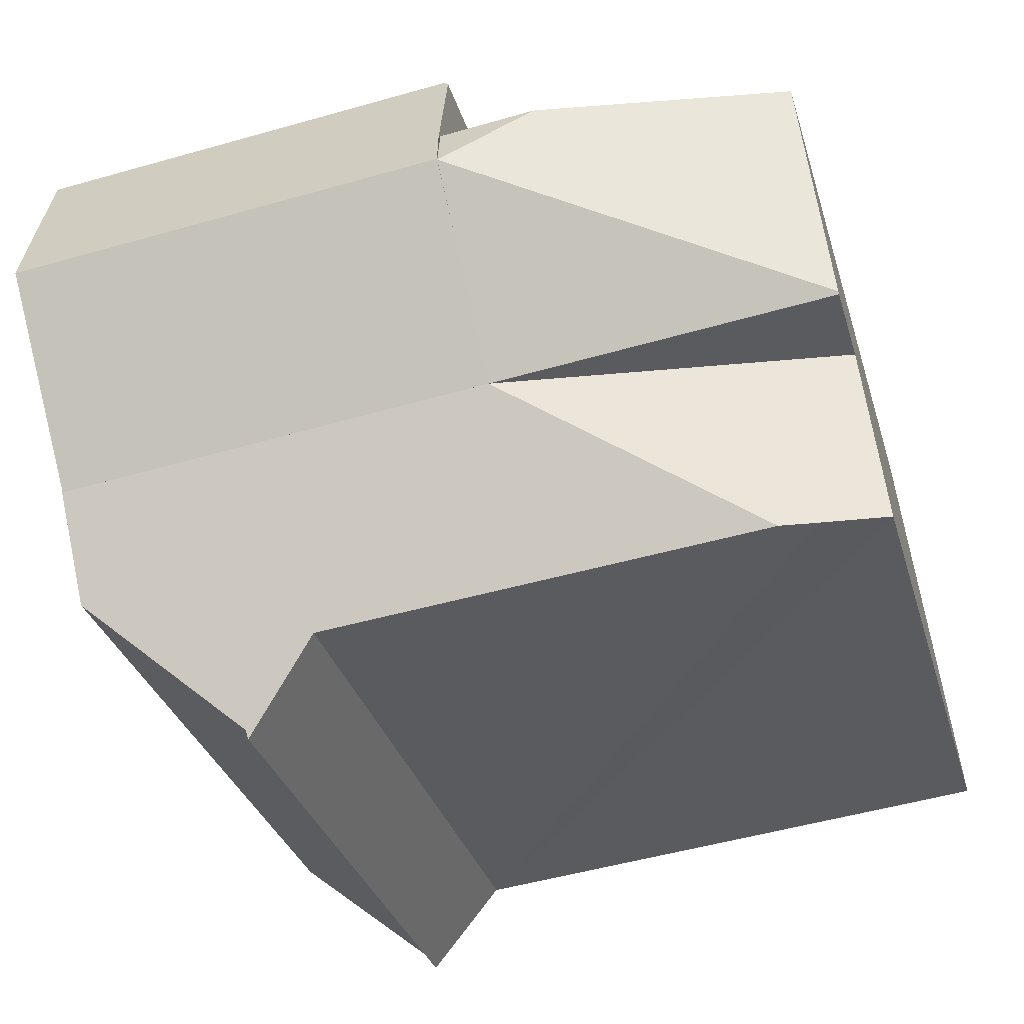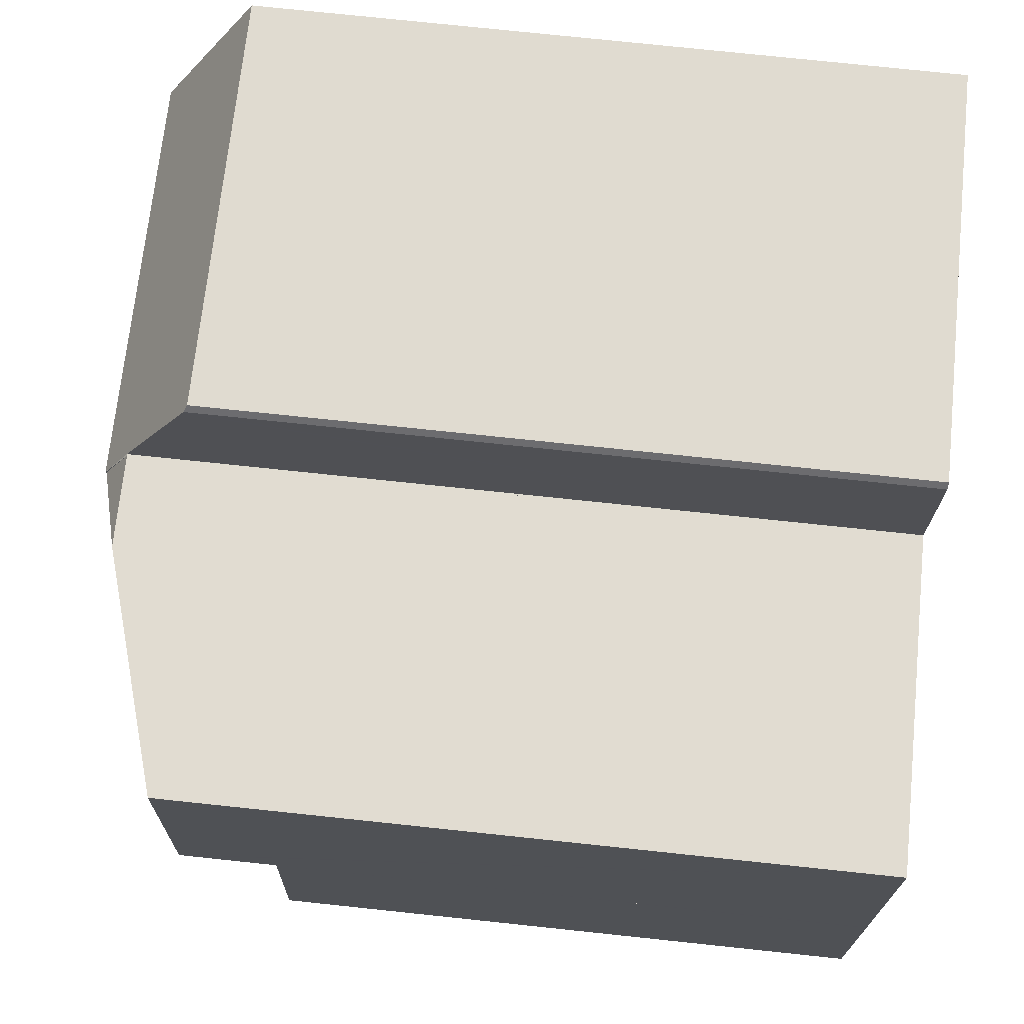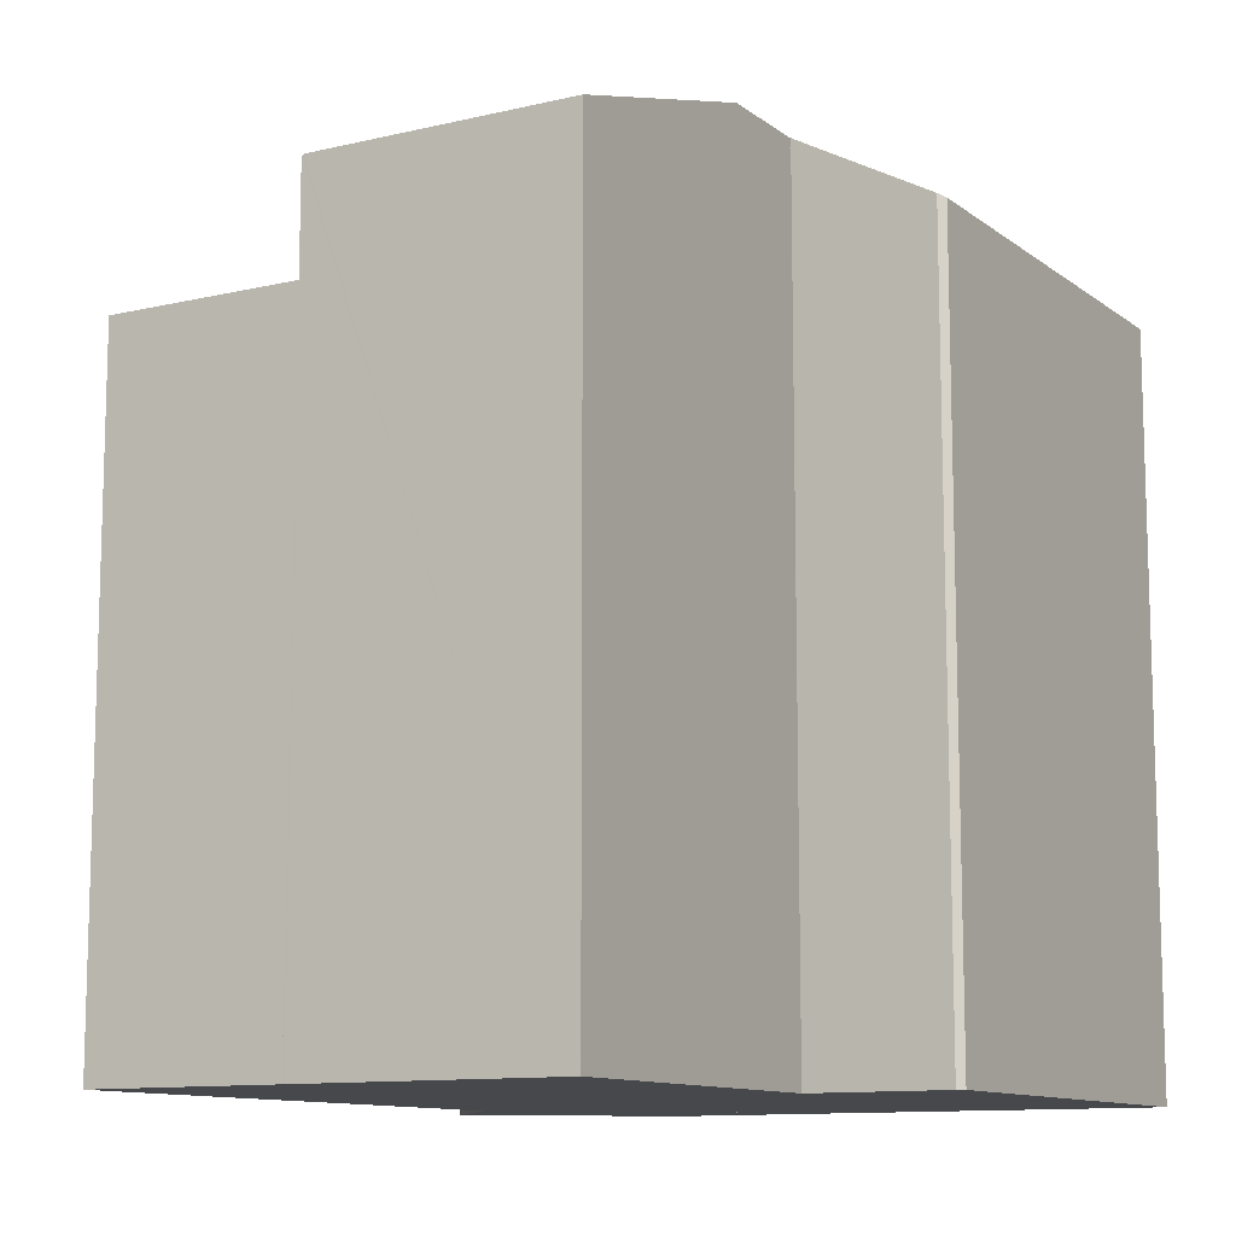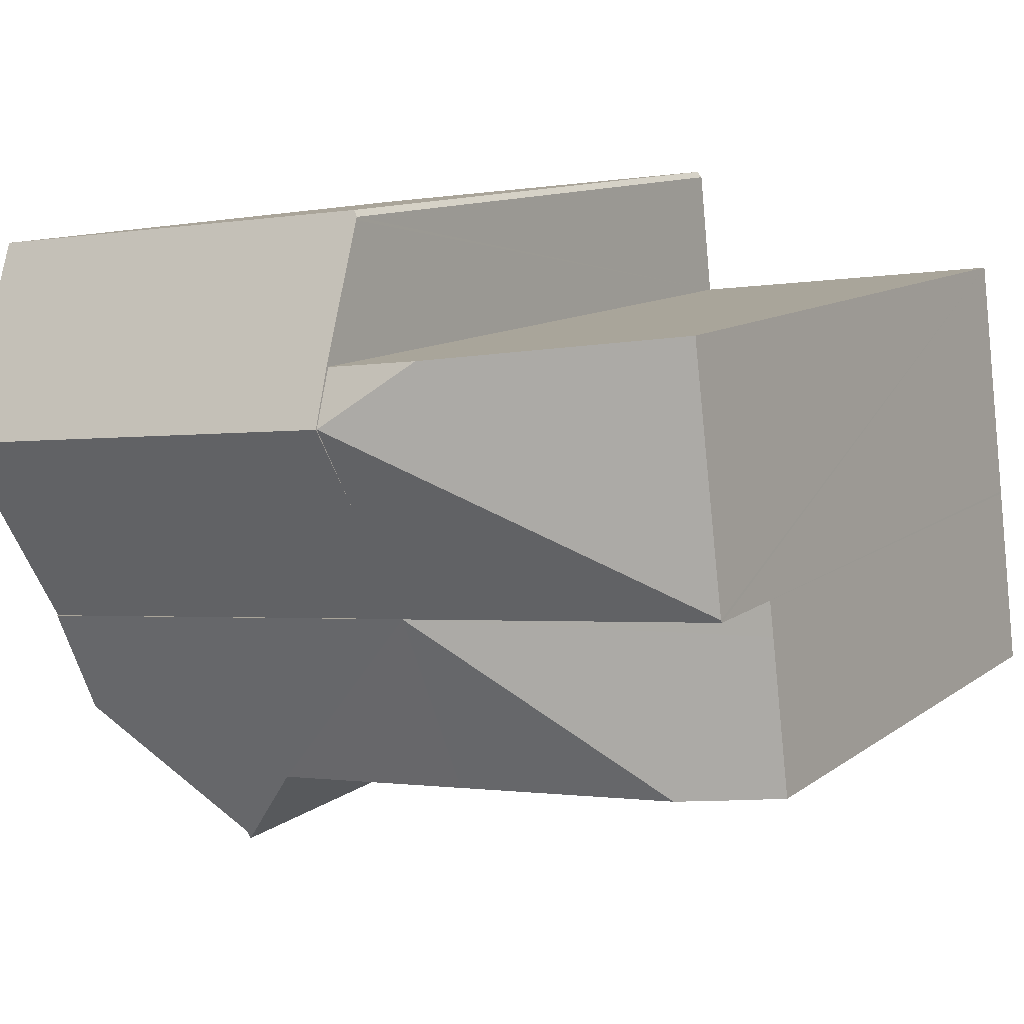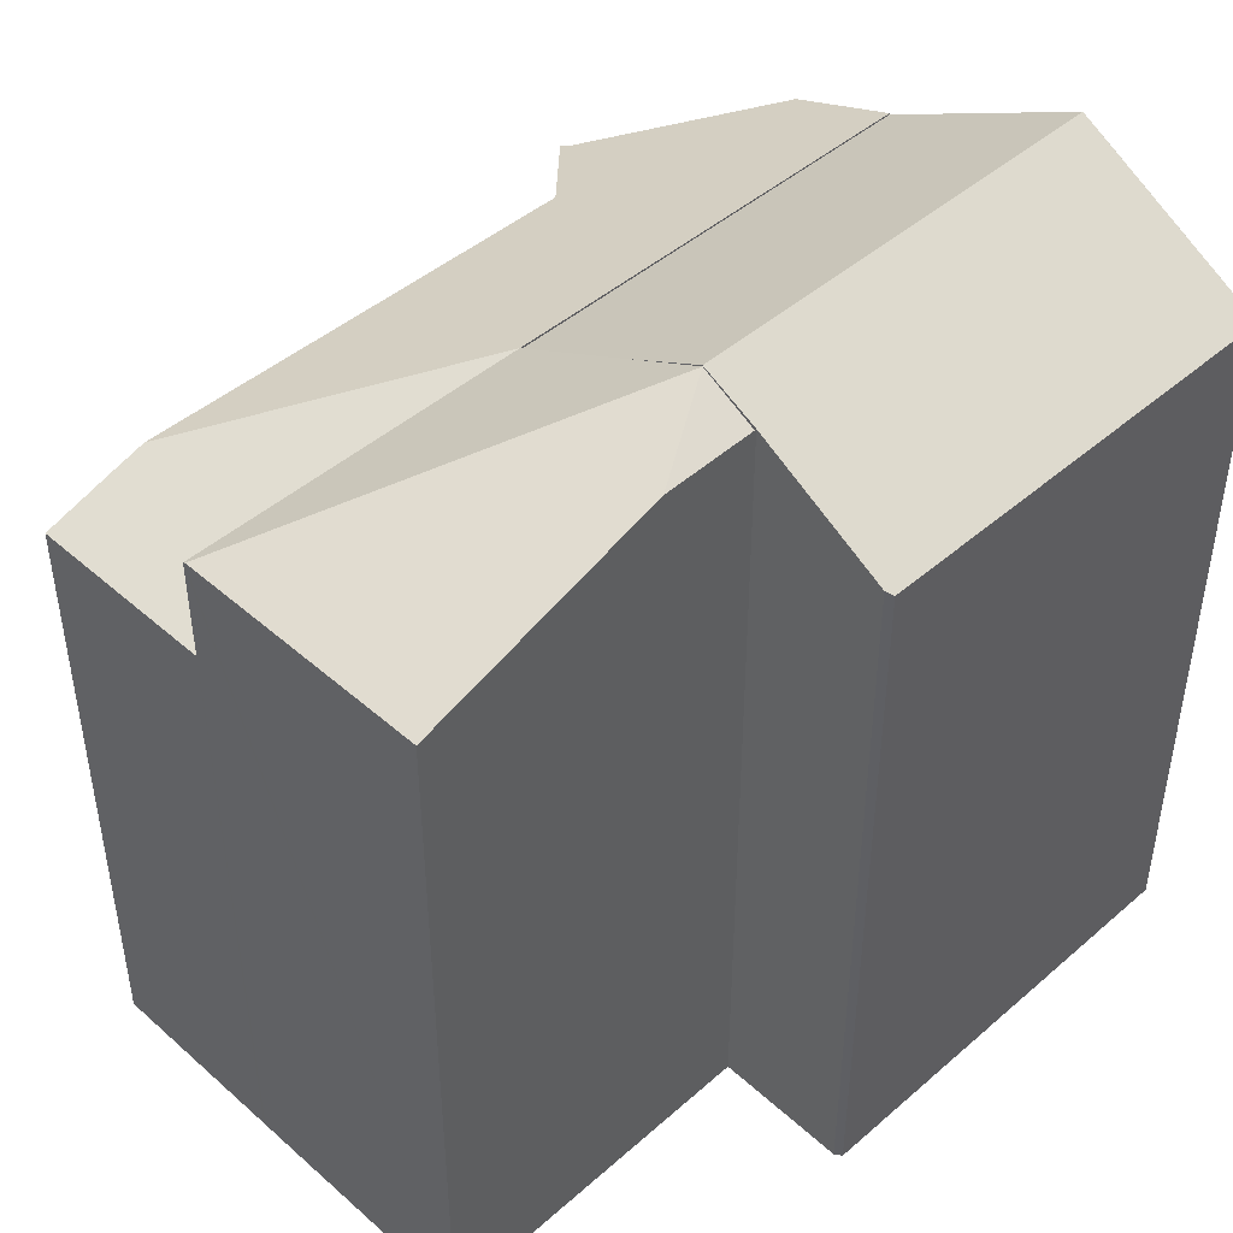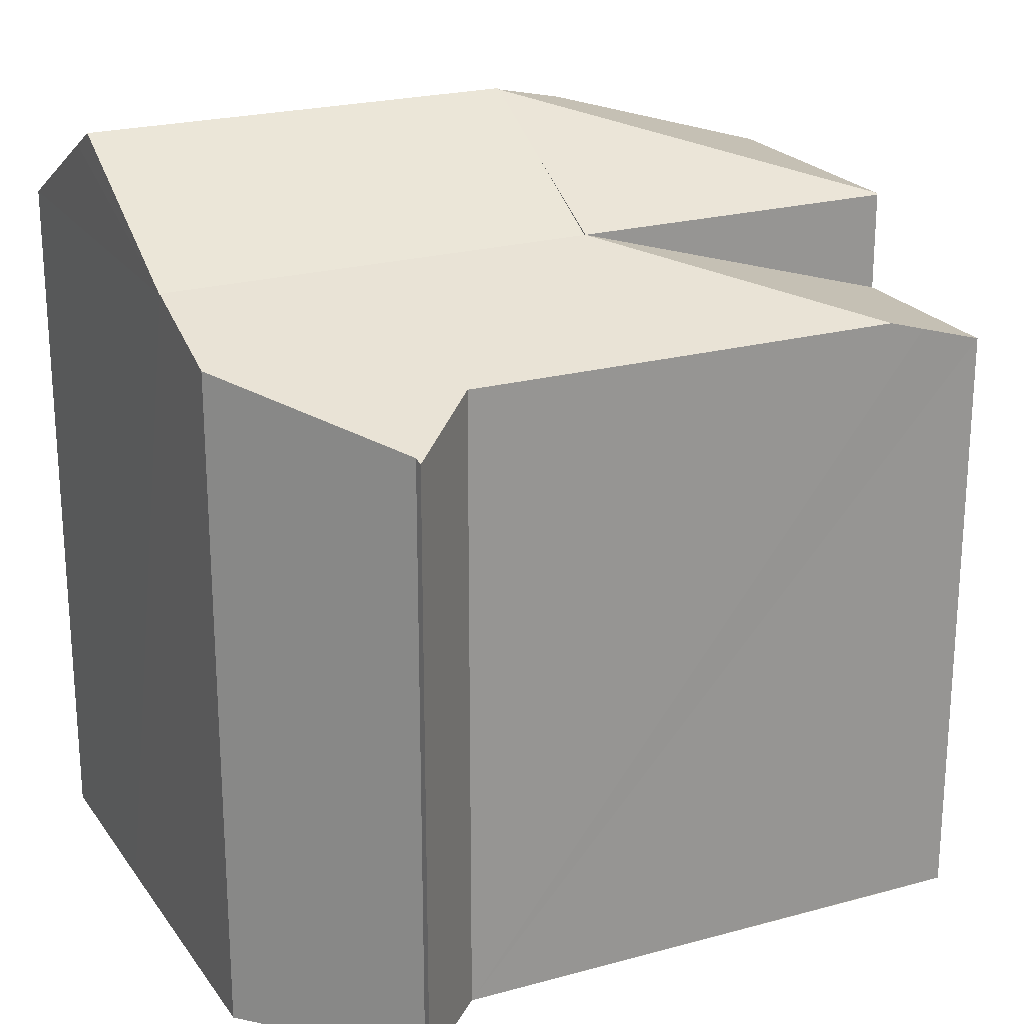
<metadata>
{"format":"obj","ext":"obj","renderer":"f3d","projection":"perspective","resolution":1024,"background":"white","views":[{"elev":-31.6,"azim":-164.7,"up":"+Z"},{"elev":76.6,"azim":-84.0,"up":"+Z"},{"elev":-11.1,"azim":-53.0,"up":"+Y"},{"elev":11.2,"azim":-149.1,"up":"+Z"},{"elev":45.9,"azim":-38.1,"up":"+Y"},{"elev":22.4,"azim":160.7,"up":"+Y"}]}
</metadata>
<code>
v  6.687 17.94 9.305
v  8.849 17.95 9.032
v  8.707 18.59 7.814
v  8.5 17.65 6.033
v  0.498 16.26 4.296
v  8.188 16.23 3.347
v  0.492 16.23 4.239
v  1.165 16.26 10
v  1.165 -6.125e-16 10
v  8.849 -5.531e-16 9.032
v  6.687 -5.698e-16 9.305
v  8.707 -4.785e-16 7.814
v  8.188 -2.049e-16 3.347
v  8.5 -3.694e-16 6.033
v  0.492 -2.596e-16 4.239
v  0.498 -2.631e-16 4.296
v  18.07 16.19 2.203
v  8.707 18.62 7.814
v  18.6 18.62 6.668
v  8.188 16.19 3.347
v  8.887 17.96 9.027
v  9.189 16.36 11.97
v  9.196 16.32 12.03
v  9.316 16.24 12.17
v  19.1 16.24 11.04
v  18.69 18.18 7.48
v  8.887 -5.527e-16 9.027
v  9.196 -7.367e-16 12.03
v  9.189 -7.328e-16 11.97
v  9.316 -7.452e-16 12.17
v  19.1 -6.758e-16 11.04
v  18.6 -4.083e-16 6.668
v  18.07 -1.349e-16 2.203
v  18.69 -4.58e-16 7.48
v  7.702 14.64 -0.828
v  2.332 14.64 -0.261
v  12.53 14.65 -1.337
v  18.07 16.22 2.203
v  14.21 14.03 -3.156
v  14.17 13.96 -3.342
v  17.78 15.29 -0.223
v  1.481 14.39 -0.171
v  0 13.95 8.543e-16
v  0.401 13.95 3.464
v  0.492 13.95 4.239
v  17.78 1.365e-17 -0.223
v  14.21 1.932e-16 -3.156
v  14.17 2.046e-16 -3.342
v  12.53 8.187e-17 -1.337
v  0 0 0
v  7.702 5.07e-17 -0.828
v  2.332 1.598e-17 -0.261
v  1.481 1.047e-17 -0.171
v  0.401 -2.121e-16 3.464
g defaultobject
f 1 2 3
f 4 5 3
f 5 4 6
f 5 6 7
f 8 3 5
f 3 8 1
f 9 1 8
f 1 9 2
f 2 9 10
f 10 9 11
f 2 4 3
f 4 2 10
f 4 10 6
f 6 10 12
f 6 12 13
f 13 12 14
f 13 7 6
f 7 13 15
f 5 9 8
f 9 5 7
f 9 7 16
f 16 7 15
f 11 12 10
f 12 11 14
f 14 11 9
f 14 9 13
f 13 9 15
f 15 9 16
f 17 18 19
f 18 17 20
f 18 20 4
f 21 19 18
f 19 21 22
f 19 22 23
f 19 23 24
f 19 24 25
f 19 25 26
f 4 2 18
f 2 4 20
f 2 20 10
f 10 20 12
f 12 20 13
f 12 13 14
f 27 22 21
f 22 27 23
f 23 27 28
f 28 27 29
f 2 27 21
f 27 2 10
f 30 25 24
f 25 30 31
f 28 24 23
f 24 28 30
f 26 17 19
f 17 26 25
f 17 25 31
f 17 31 32
f 17 32 33
f 32 31 34
f 33 20 17
f 20 33 13
f 12 27 10
f 27 12 34
f 34 12 32
f 32 12 33
f 33 12 14
f 33 14 13
f 30 34 31
f 34 30 28
f 34 28 29
f 34 29 27
f 6 35 36
f 35 6 37
f 37 6 38
f 37 38 39
f 37 39 40
f 39 38 41
f 42 6 36
f 6 42 43
f 6 43 44
f 6 44 45
f 6 33 38
f 33 6 45
f 33 45 13
f 13 45 15
f 33 41 38
f 41 33 46
f 47 40 39
f 40 47 48
f 46 39 41
f 39 46 47
f 40 49 37
f 49 40 48
f 49 35 37
f 35 49 36
f 36 49 42
f 42 49 43
f 43 49 50
f 50 49 51
f 50 51 52
f 50 52 53
f 50 44 43
f 44 50 45
f 45 50 15
f 15 50 54
f 48 47 49
f 54 13 15
f 13 54 50
f 13 50 53
f 13 53 52
f 13 52 51
f 13 51 33
f 33 51 49
f 33 49 47
f 33 47 46

</code>
